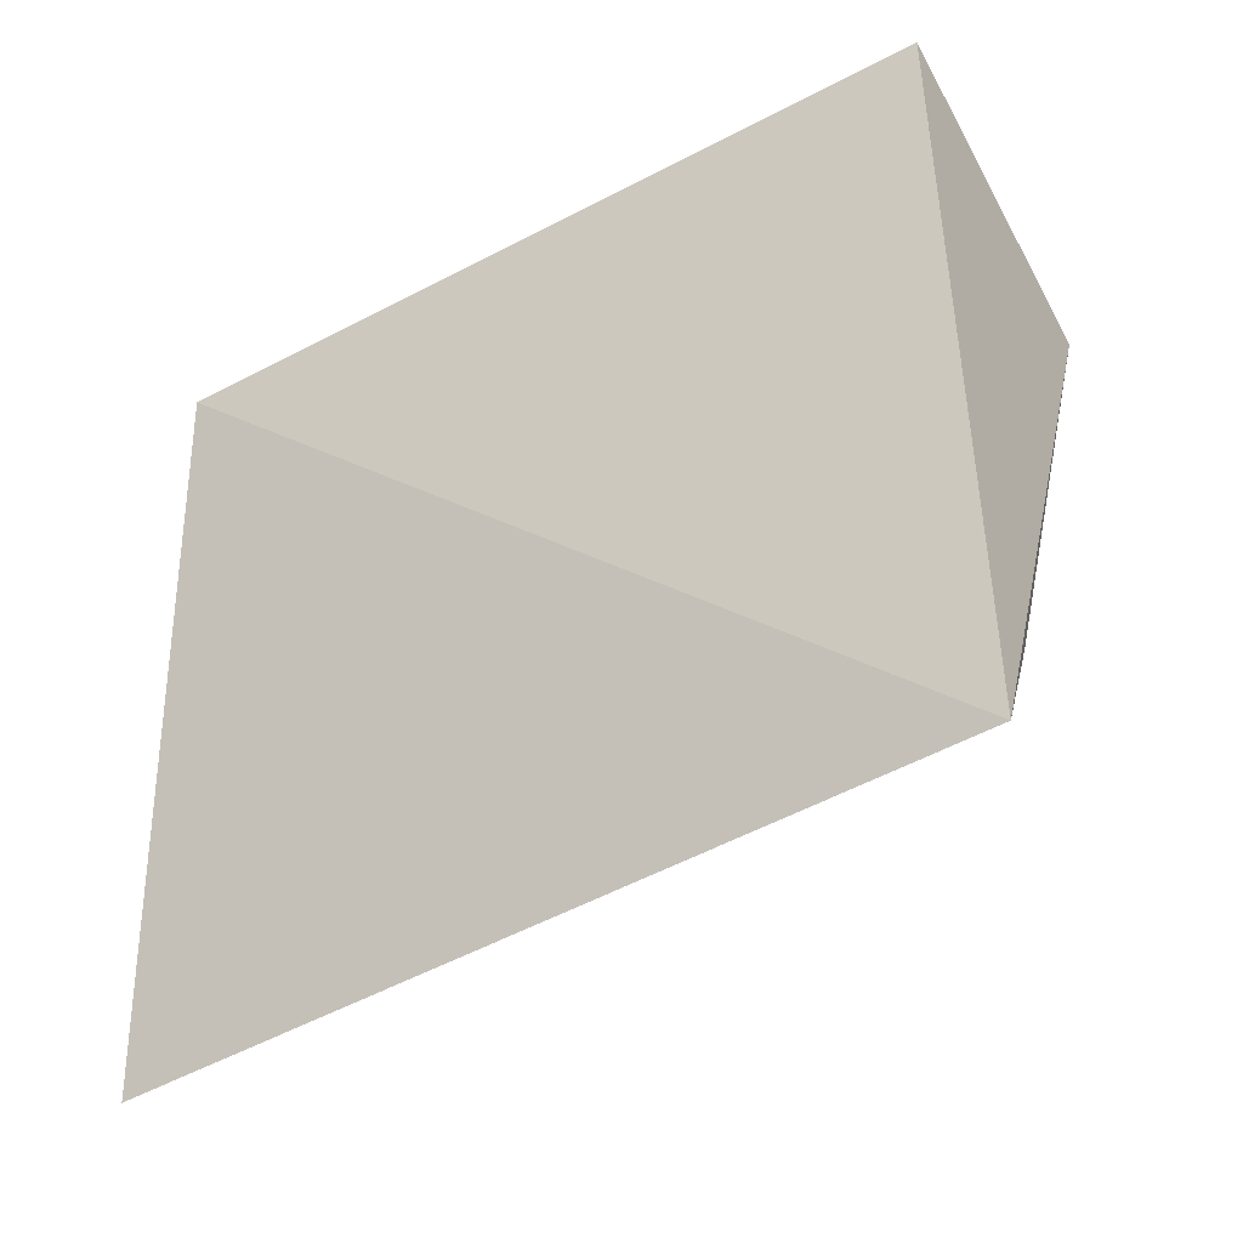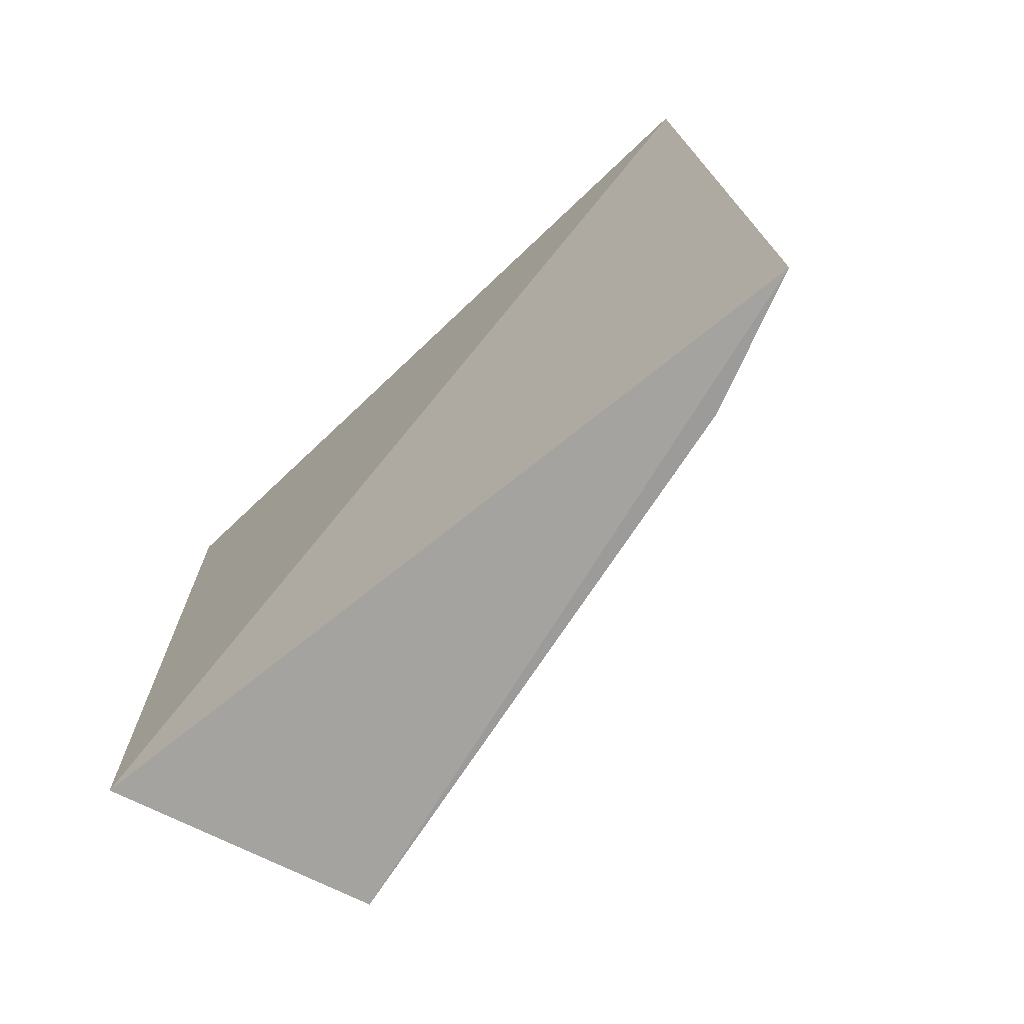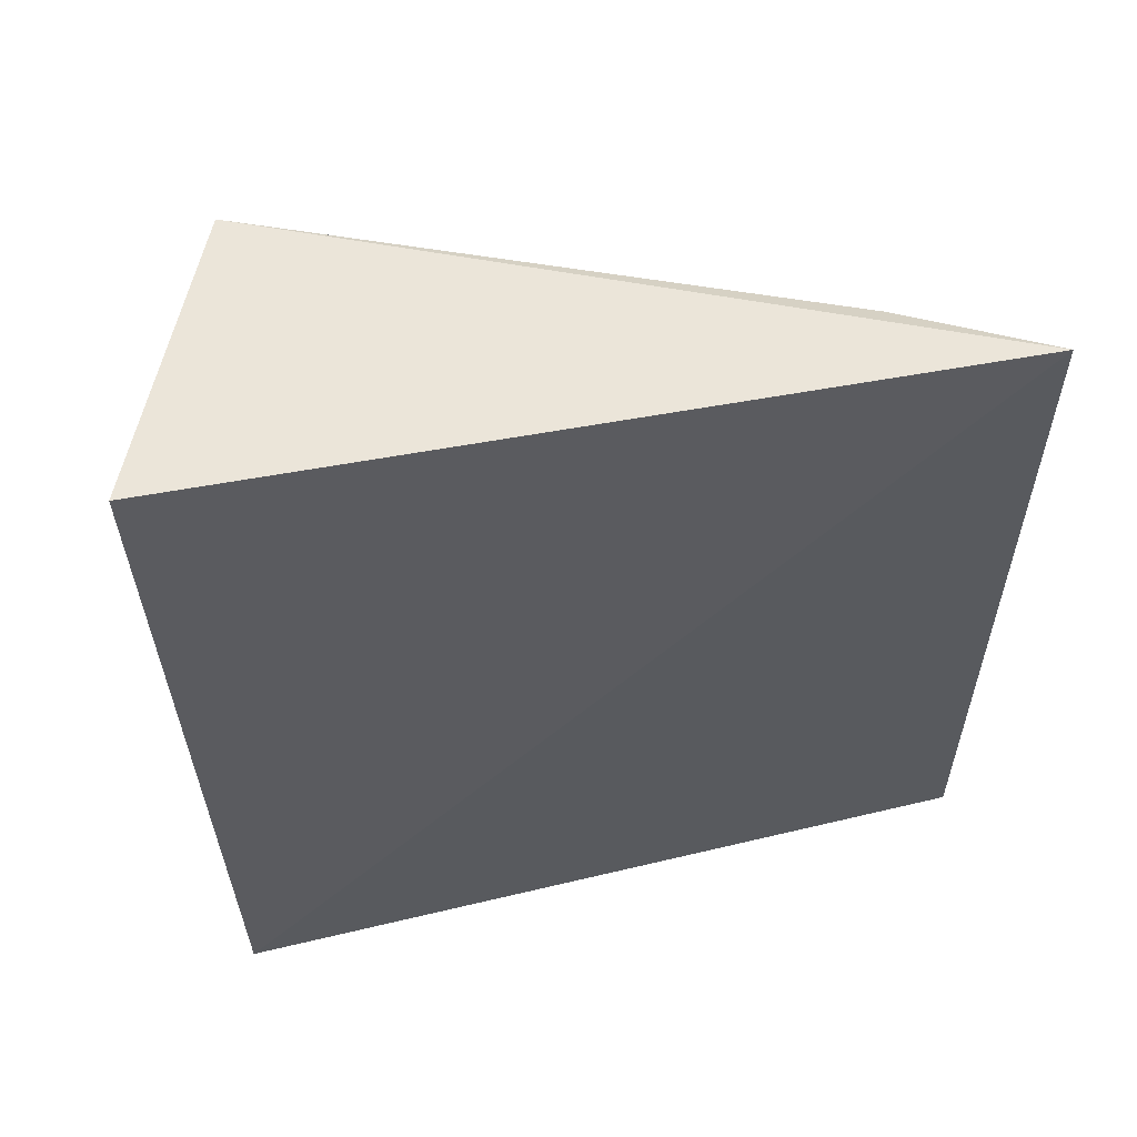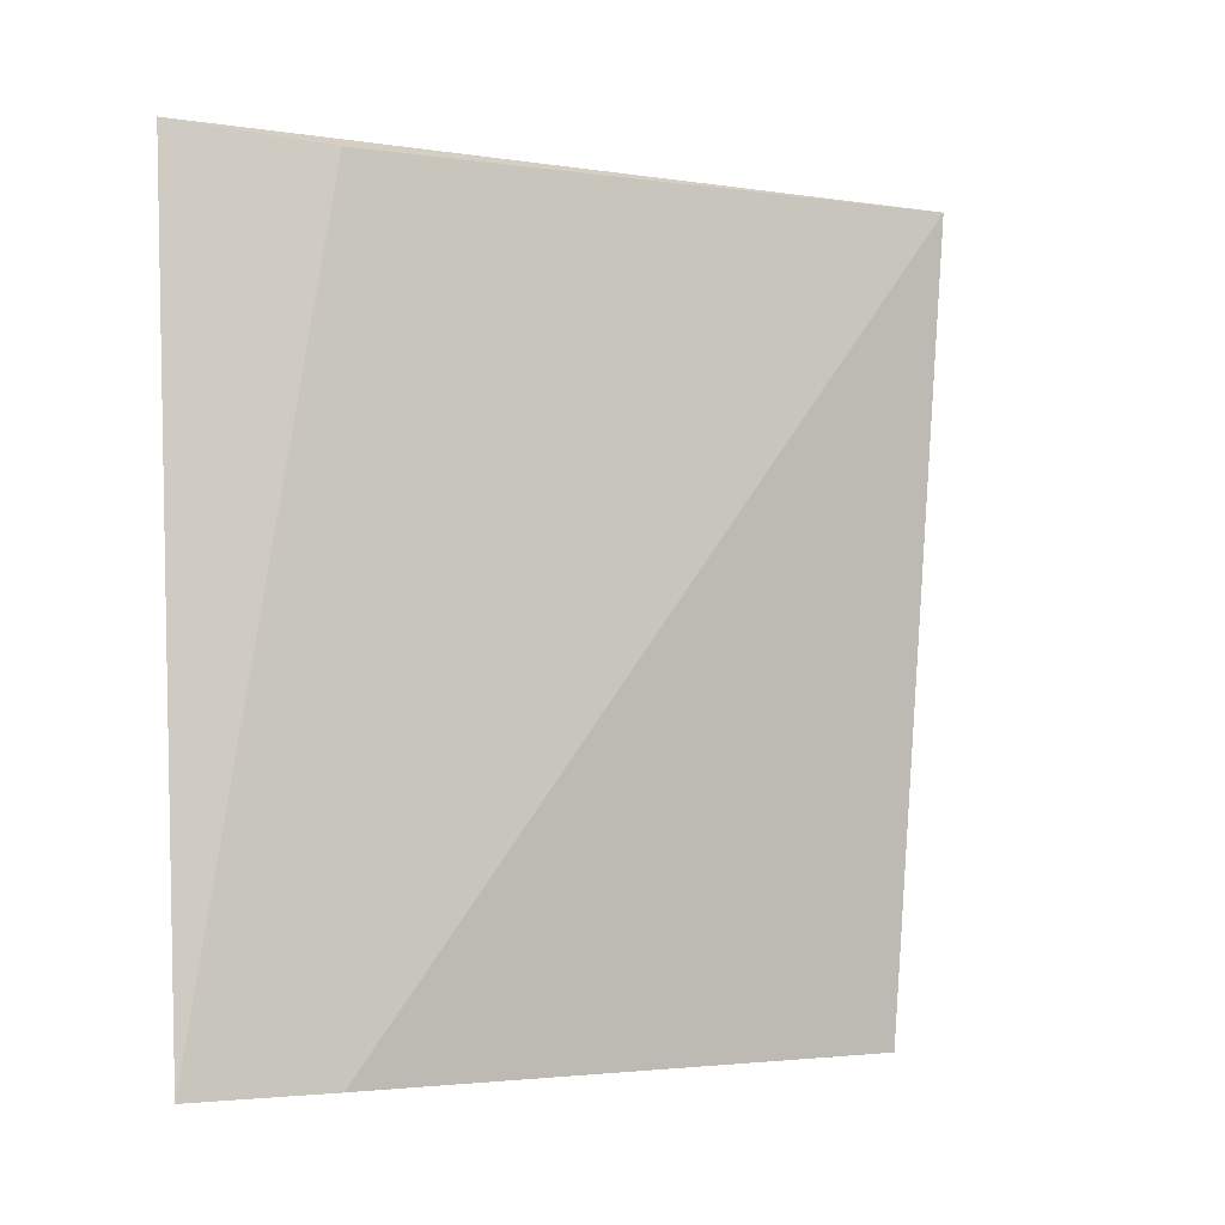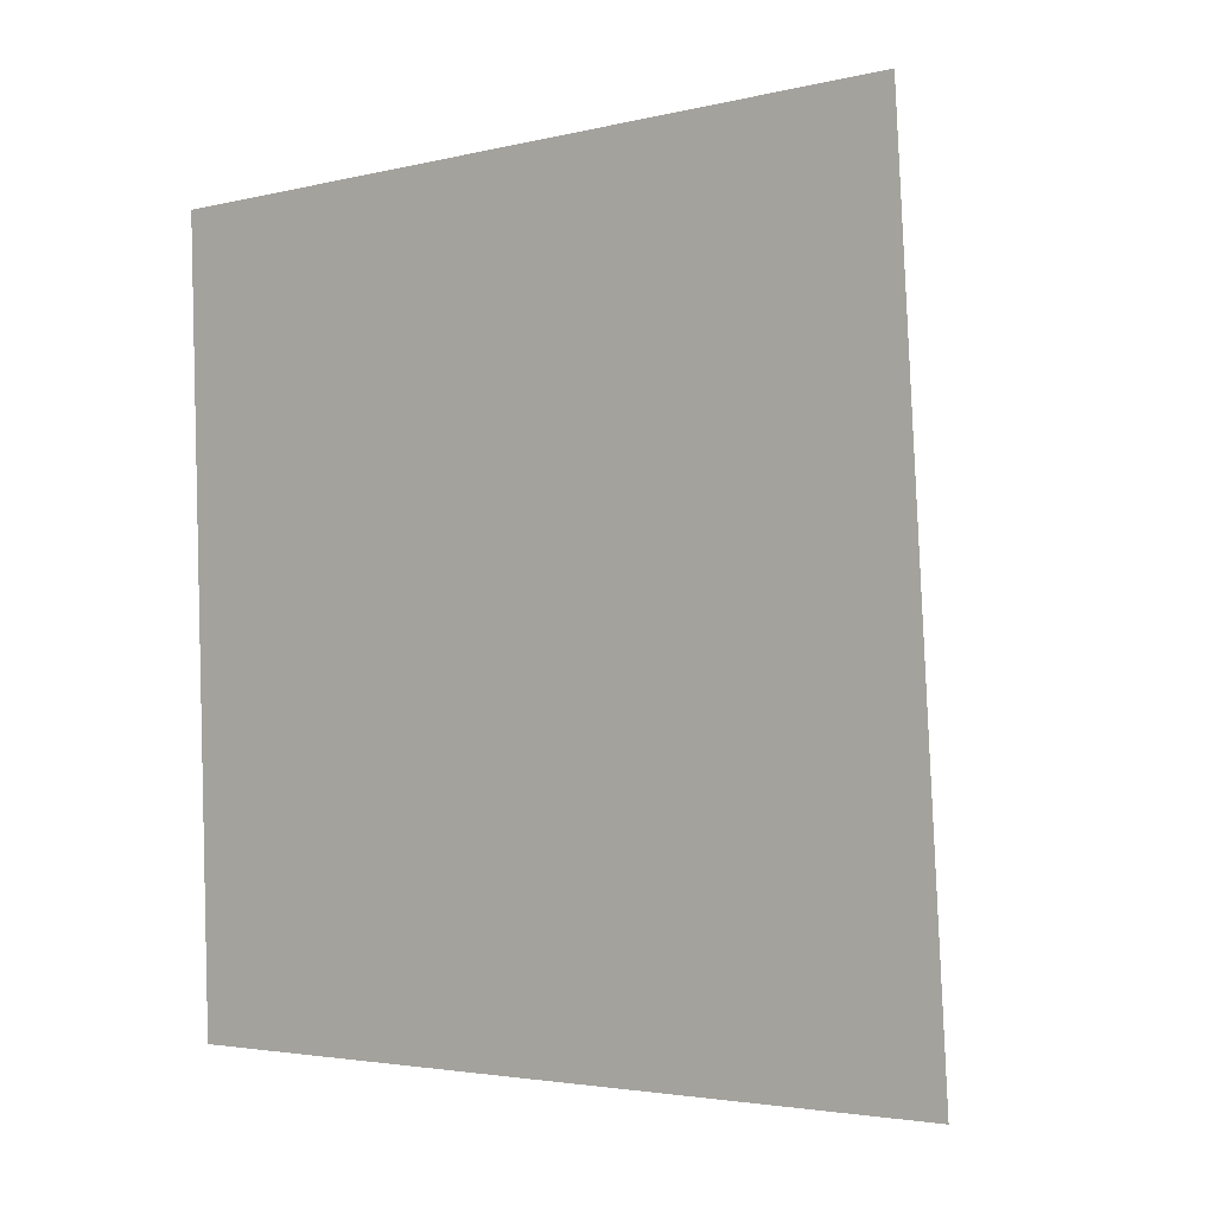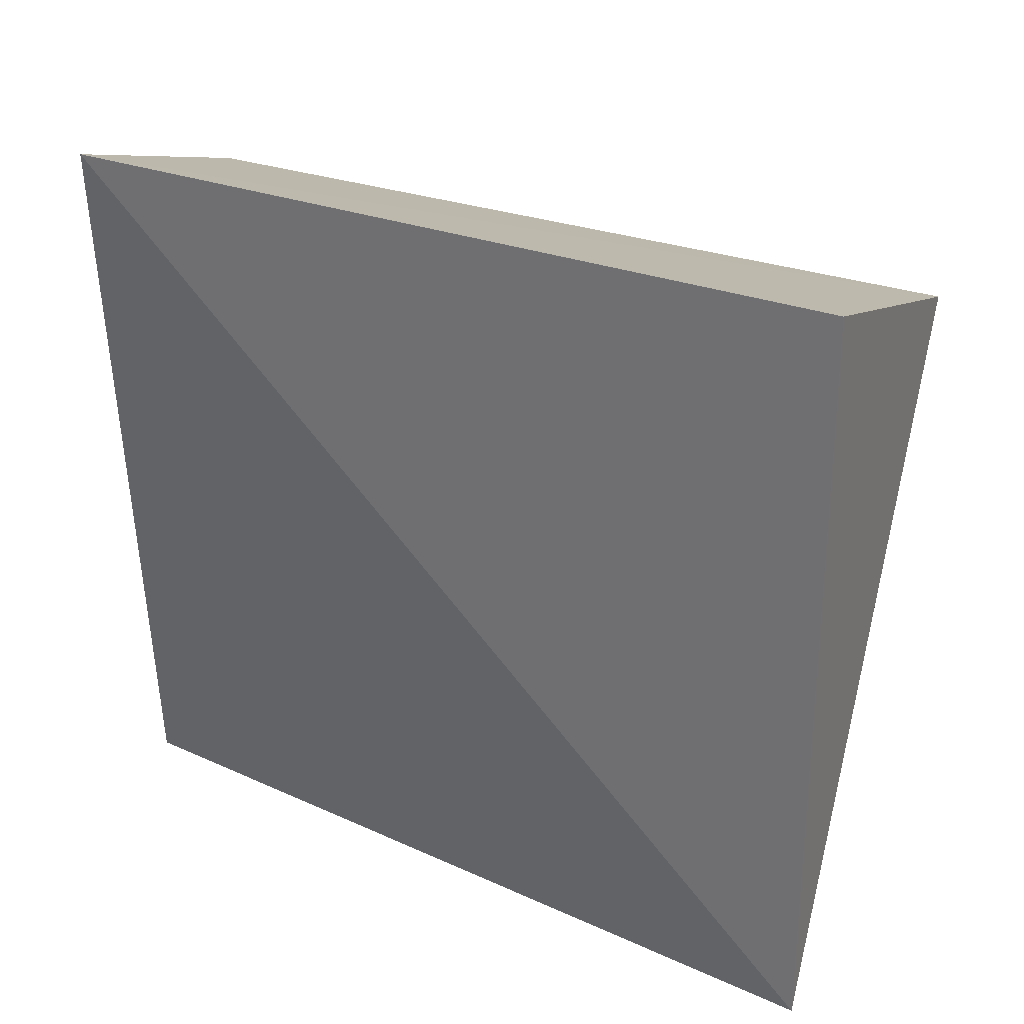
<metadata>
{"format":"obj","ext":"obj","renderer":"f3d","projection":"perspective","resolution":1024,"background":"white","views":[{"elev":-39.4,"azim":-57.7,"up":"+Y"},{"elev":-73.1,"azim":-50.0,"up":"+Z"},{"elev":54.4,"azim":-102.7,"up":"+Z"},{"elev":-1.9,"azim":43.8,"up":"+Z"},{"elev":-0.4,"azim":-55.5,"up":"+Z"},{"elev":34.7,"azim":-61.7,"up":"+Y"}]}
</metadata>
<code>
v -0.09603 0.02529 0.01018
v -0.09902 0.0188 0.01038
v -0.09865 0.01856 0.0005668
v -0.09964 0.02646 0.0004682
v -0.09957 0.0268 0.01022
v -0.1001 0.01721 0.01061
v -0.09669 0.02517 0.0005065
v -0.09941 0.017 0.0005455
f 1 2 3
f 5 1 4
f 6 5 4
f 6 2 1
f 6 1 5
f 7 1 3
f 7 4 1
f 8 3 2
f 8 2 6
f 8 6 4
f 8 7 3
f 8 4 7

</code>
